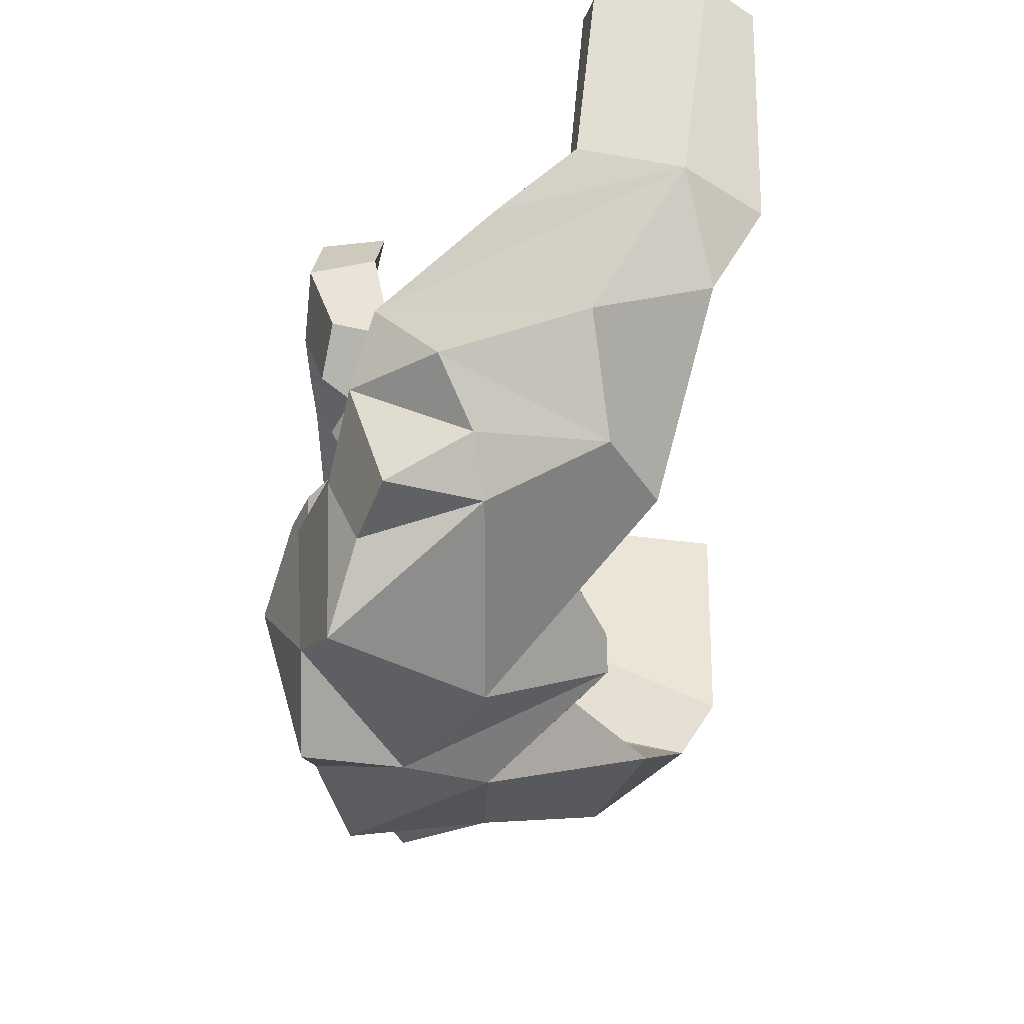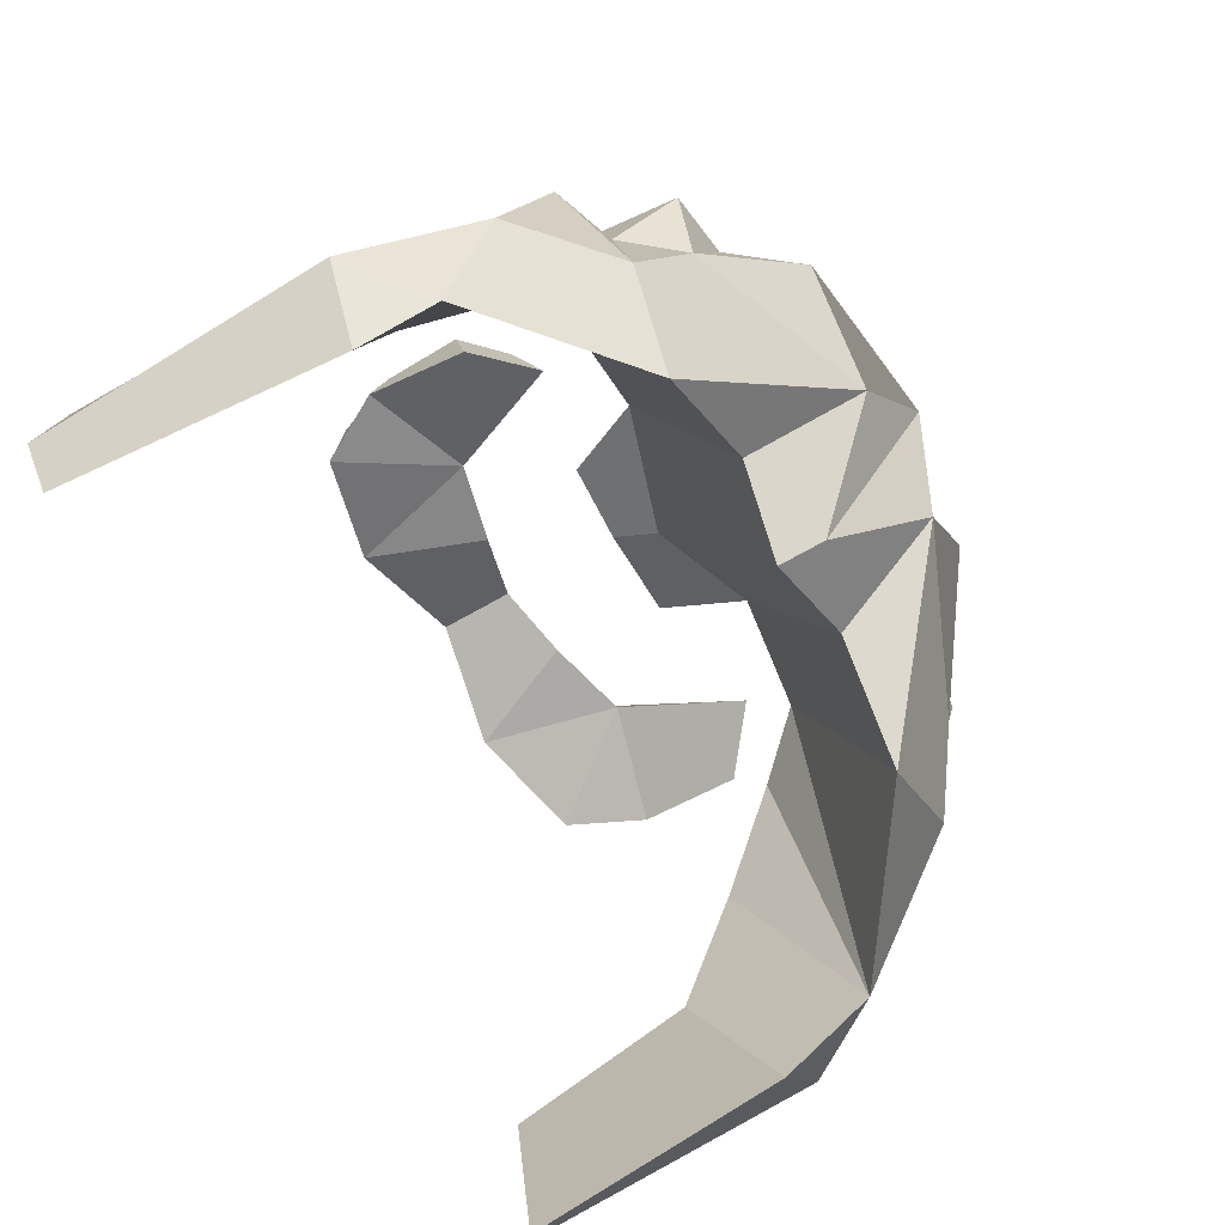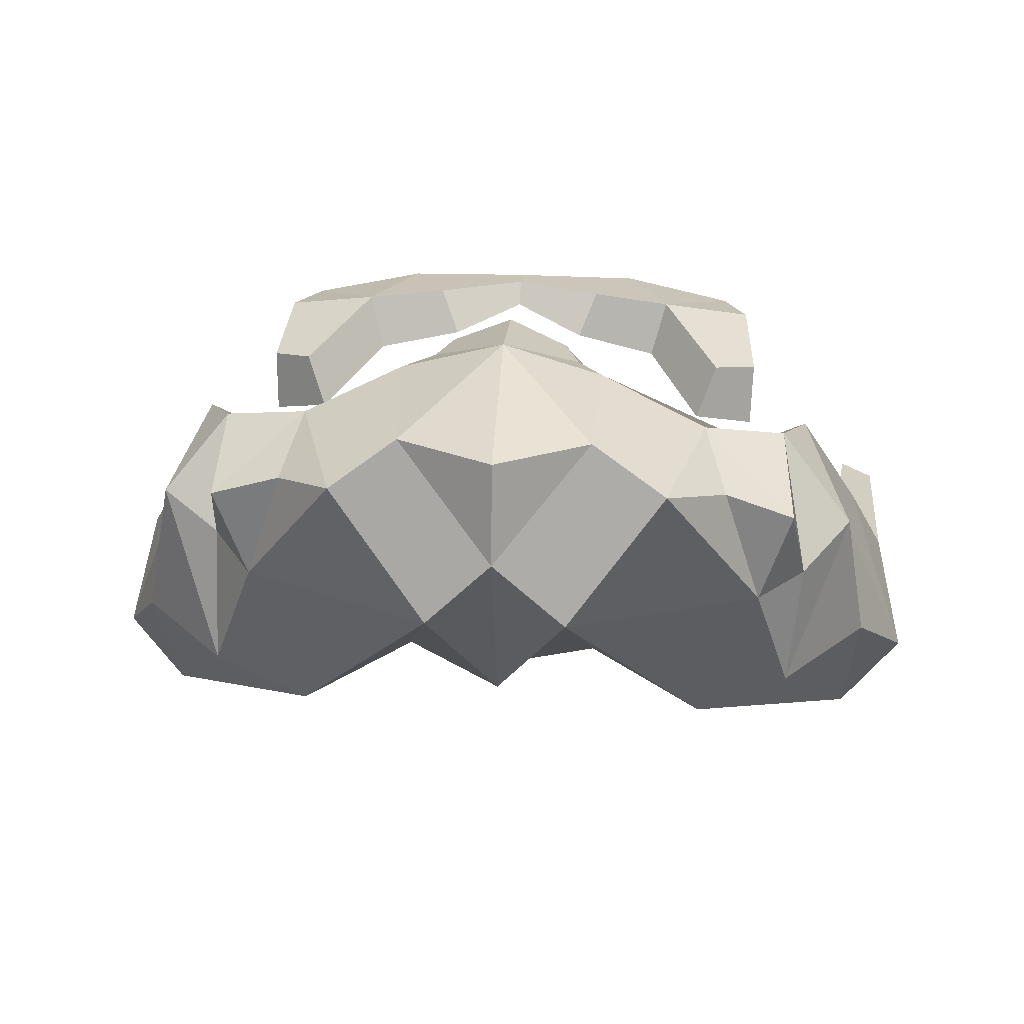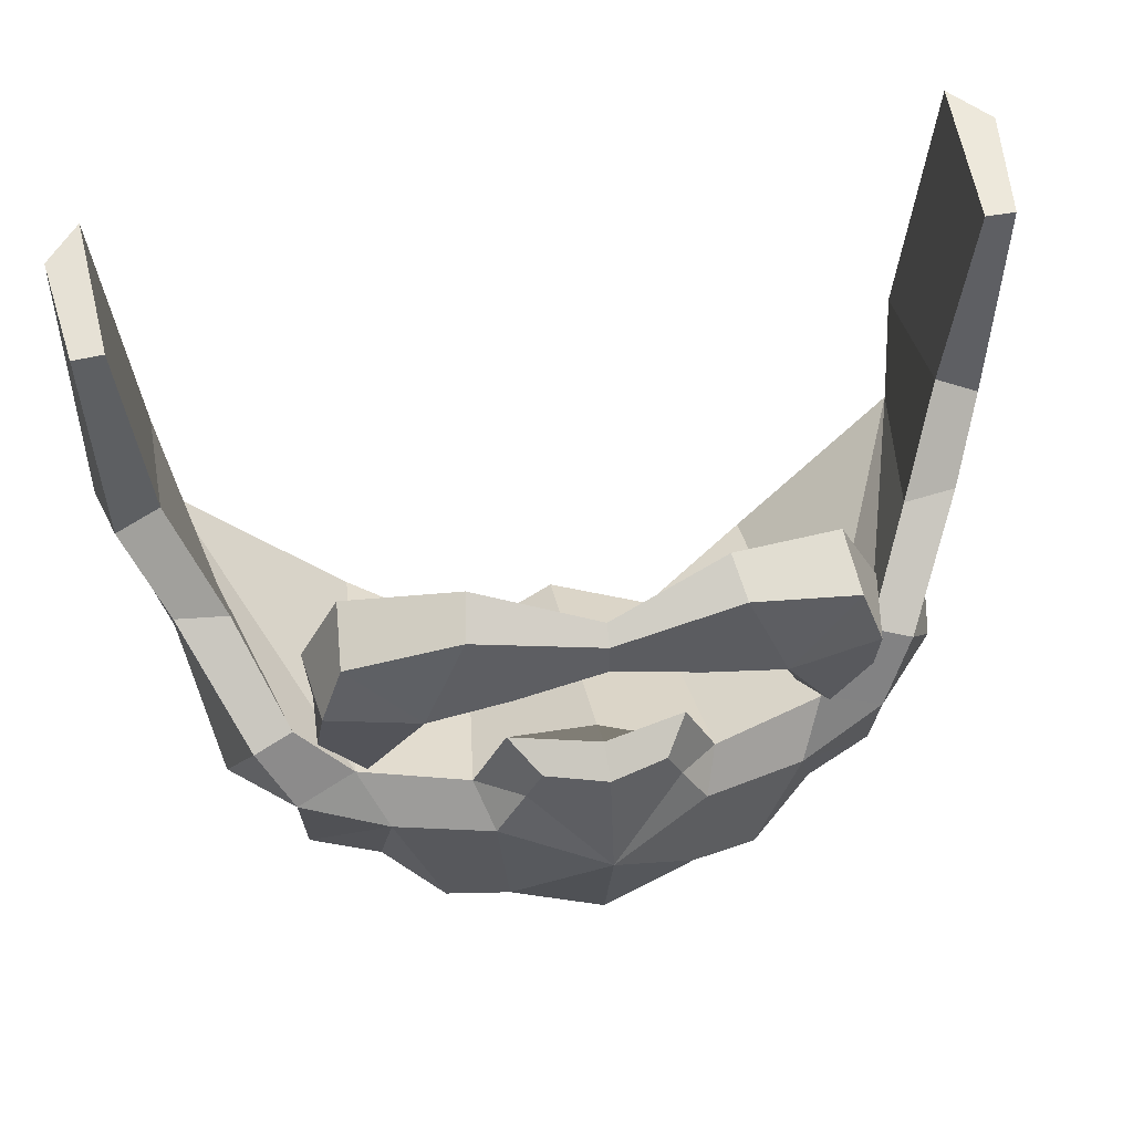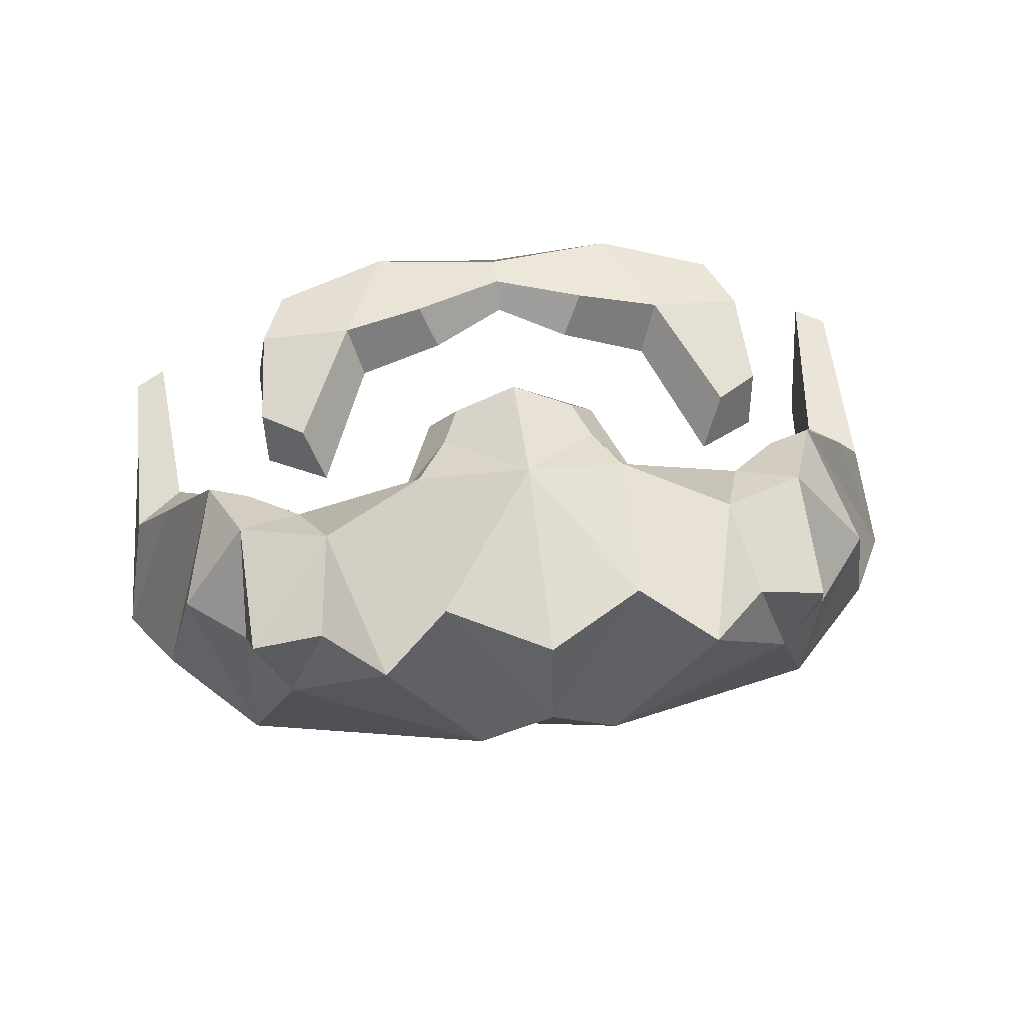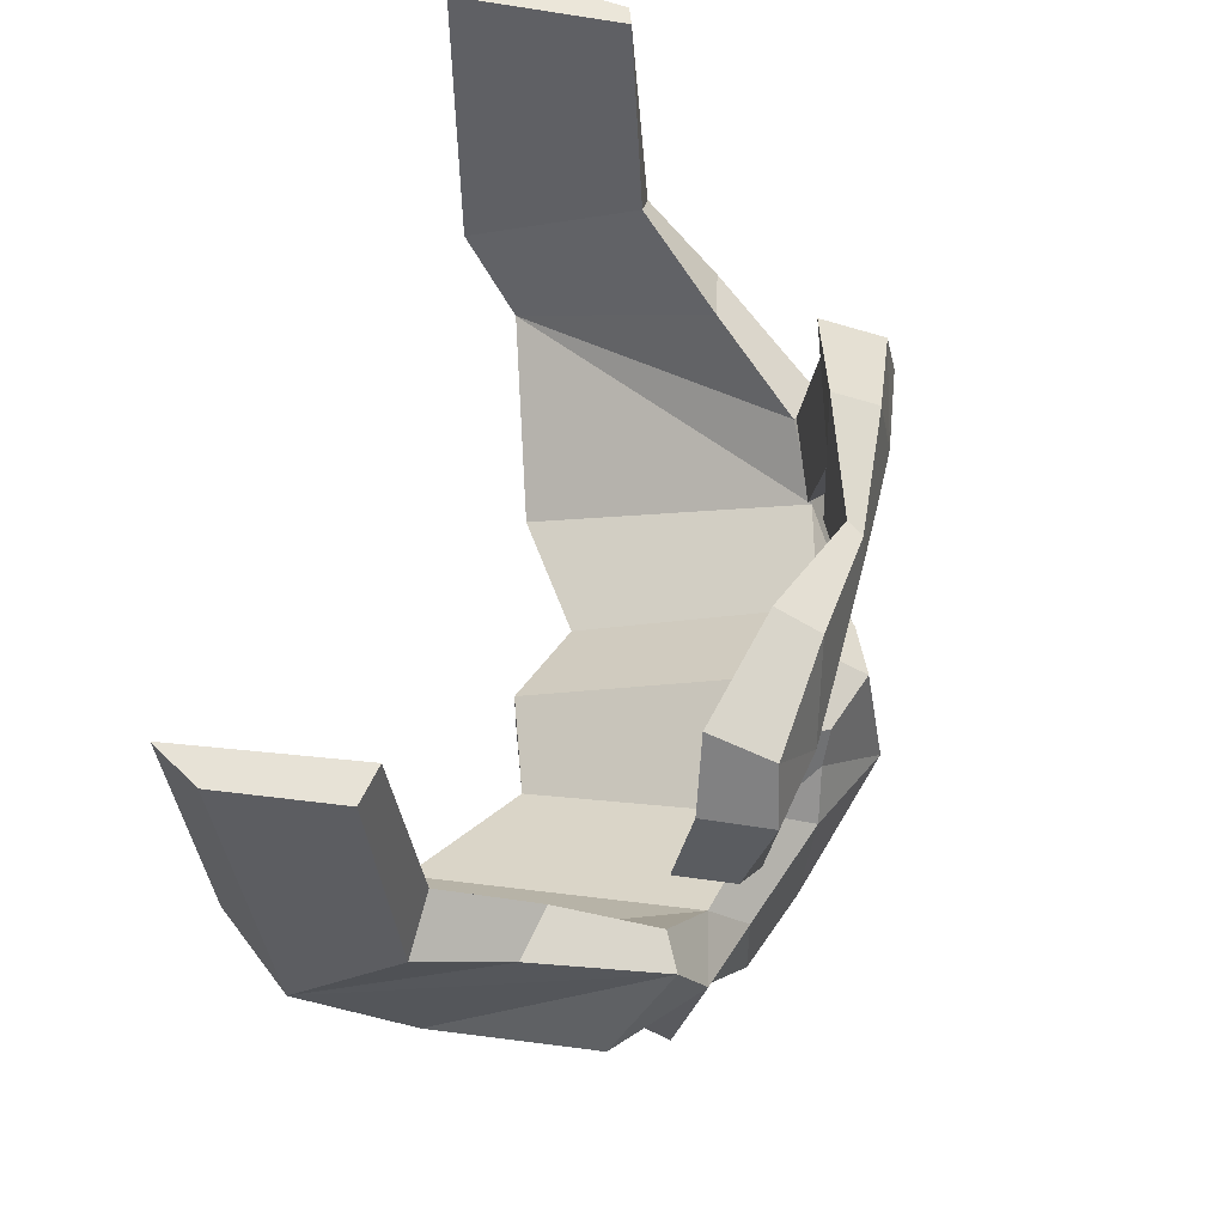
<metadata>
{"format":"obj","ext":"obj","renderer":"f3d","projection":"perspective","resolution":1024,"background":"white","views":[{"elev":-41.4,"azim":91.1,"up":"+Y"},{"elev":-67.9,"azim":-60.2,"up":"+Z"},{"elev":26.2,"azim":4.0,"up":"+Z"},{"elev":54.9,"azim":-10.0,"up":"+Y"},{"elev":53.3,"azim":-6.4,"up":"+Z"},{"elev":53.9,"azim":-75.9,"up":"+Y"}]}
</metadata>
<code>
v 0.000251 2.179 14.05
v 0.000251 3.666 14.43
v 0.000251 2.83 14.52
v 6.883 1.872 12.32
v 5.898 3.8 12.21
v 3.91 1.083 13.04
v 6.035 3.421 13.85
v 6.607 1.756 14.06
v 3.037 4.656 13.01
v 3.221 4.288 14.17
v 2.248 2.091 14.46
v 1.789 1.692 13.31
v 4.293 1.568 14.39
v -6.882 2.046 12.32
v -5.897 3.819 12.21
v -3.91 1.138 13.04
v -6.035 3.431 13.85
v -6.606 1.822 14.06
v -3.036 4.656 13.01
v -3.221 4.288 14.17
v -2.248 2.091 14.46
v -1.788 1.692 13.31
v -4.292 1.579 14.39
v 0.000251 4.105 14.03
v 5.206 -2.09 12.48
v 6.749 -0.8286 11.8
v 6.809 -0.4236 13.34
v 5.718 -1.338 13.65
v -5.208 -2.013 12.48
v -6.811 -0.3645 13.34
v -6.767 -0.6875 11.8
v -5.717 -1.315 13.65
v 9.928 0.02042 2.403
v 5.921 -3.035 12.5
v 9.419 -4.203 10.4
v 5.493 -5.539 5.102
v 8.513 0.4063 9.33
v 10.59 7.316 2.132
v 9.753 -2.444 3.744
v 7.273 -1.532 11.67
v 11.59 -0.1223 4.376
v 9.94 0.2895 9.041
v 8.259 -1.519 12.1
v 7.542 -3.571 12.69
v 10.06 -3.409 6.699
v 7.846 -5.729 6.314
v 6.914 -6.752 9.342
v 7.714 -6.778 11.73
v 2.485 -7.745 14.1
v 3.026 -3.342 13.25
v 10.94 1.447 6.981
v 9.649 2.4 7.146
v 1.945 -2.735 14.27
v 5.394 -4.748 13.33
v 2.615 -3.901 14.39
v 11.19 7.363 6.409
v 10.3 7.67 6.683
v 1.913 -8.879 9.446
v 8.155 -5.624 9.578
v 4.397 -8.884 13.2
v 0.0874 -9.345 14.19
v 0.02584 -4.657 15.5
v 0.000252 -6.683 6.293
v 0.07022 -2.326 12.78
v 0.0874 -9.698 11.57
v -9.98 -0.4915 2.657
v -6.014 -3.211 12.54
v -9.245 -4.733 11
v -5.492 -5.605 5.102
v -8.491 -0.008026 9.536
v -10.63 6.803 2.387
v -9.752 -2.444 3.744
v -7.395 -1.955 11.9
v -11.59 -0.6858 4.656
v -9.886 -0.1801 9.277
v -8.407 -1.979 12.39
v -7.571 -3.844 12.94
v -10.13 -3.831 6.966
v -7.824 -6.024 6.547
v -6.614 -6.98 9.723
v -7.446 -7.095 12.09
v -2.442 -7.858 14.13
v -3.155 -3.304 13.25
v -11.01 0.9131 7.246
v -9.768 1.907 7.391
v -1.979 -2.591 14.32
v -5.303 -4.674 13.44
v -2.758 -3.865 14.47
v -11.09 6.842 6.664
v -10.26 7.196 6.918
v -1.703 -8.967 9.473
v -7.751 -5.433 10.16
v -4.065 -9.039 13.27
v 11.5 7.475 3.41
v -11.5 6.945 3.673
v 2.147 -1.221 13.45
v 0.000252 -1.032 14.05
v 0.000252 -1.423 14.96
v 1.536 -1.742 14.35
v -1.571 -1.625 14.39
v -2.285 -1.256 13.38
v 2.556 -5.802 7.091
v 0.000252 -5.404 6.293
v -2.431 -5.871 7.138
v -5.624 -7.272 12.68
v 5.925 -7.036 12.47
f 7 5 9 10
f 13 10 11
f 10 9 24 2
f 11 10 2 3
f 12 11 3 1
f 6 13 11 12
f 13 7 10
f 8 7 13
f 17 20 19 15
f 23 21 20
f 20 2 24 19
f 21 3 2 20
f 22 1 3 21
f 16 22 21 23
f 23 20 17
f 18 23 17
f 7 8 4 5
f 18 17 15 14
f 6 4 26 25
f 4 8 27 26
f 8 13 28 27
f 13 6 25 28
f 18 14 31 30
f 14 16 29 31
f 16 23 32 29
f 23 18 30 32
f 9 12 1 24
f 24 1 22 19
f 19 16 15
f 19 22 16
f 15 16 14
f 9 6 12
f 6 5 4
f 9 5 6
f 26 27 28 25
f 31 29 32 30
f 45 35 46
f 33 41 39
f 40 34 44 43
f 43 35 45
f 44 35 43
f 41 45 39
f 39 45 46 36
f 48 59 44
f 46 47 58 36
f 50 53 55
f 94 56 51 41
f 34 54 44
f 34 50 55 54
f 48 44 54
f 51 42 41
f 51 56 57 52
f 41 33 38 94
f 94 38 57 56
f 43 42 37 40
f 42 51 52 37
f 35 59 46
f 46 59 47
f 47 59 48
f 47 60 58
f 47 106 60
f 62 49 55
f 96 97 98 99
f 53 62 55
f 58 65 63
f 41 43 45
f 59 35 44
f 78 79 68
f 66 72 74
f 73 76 77 67
f 76 78 68
f 77 76 68
f 74 72 78
f 72 69 79 78
f 81 77 92
f 79 69 91 80
f 83 88 86
f 95 74 84 89
f 67 77 87
f 67 87 88 83
f 81 87 77
f 75 74 76
f 84 85 90 89
f 74 95 71 66
f 95 89 90 71
f 76 73 70 75
f 75 70 85 84
f 68 79 92
f 79 80 92
f 80 81 92
f 80 91 93
f 81 80 105
f 82 62 88
f 101 100 98 97
f 86 88 62
f 91 63 65
f 74 78 76
f 92 77 68
f 50 64 97 96
f 62 53 99 98
f 53 50 96 99
f 83 86 100 101
f 86 62 98 100
f 64 83 101 97
f 61 62 82
f 61 49 62
f 105 87 81
f 88 87 93 82
f 55 49 60 54
f 60 106 54
f 73 72 70
f 34 36 102 50
f 50 102 103 64
f 64 103 104 83
f 83 104 69 67
f 33 52 57 38
f 37 39 40
f 85 66 71 90
f 67 72 73
f 70 72 66 85
f 33 39 37 52
f 40 39 34
f 34 39 36
f 67 69 72
f 102 36 58
f 103 102 58 63
f 104 103 63 91
f 69 104 91
f 65 49 61
f 65 61 82
f 65 82 93 91
f 58 60 49 65
f 41 42 43
f 84 74 75
f 105 80 93
f 93 87 105
f 48 106 47
f 54 106 48

</code>
